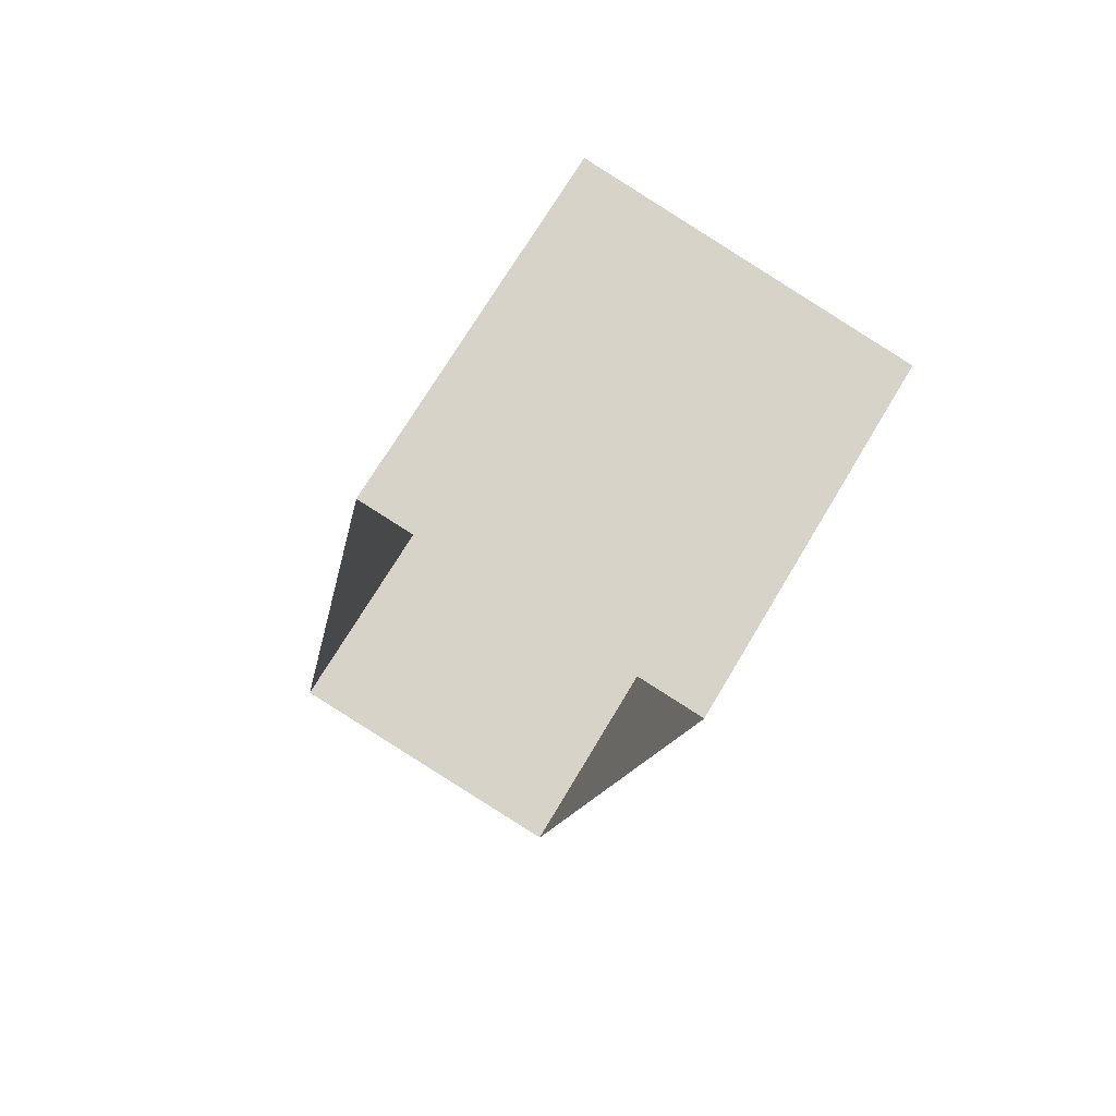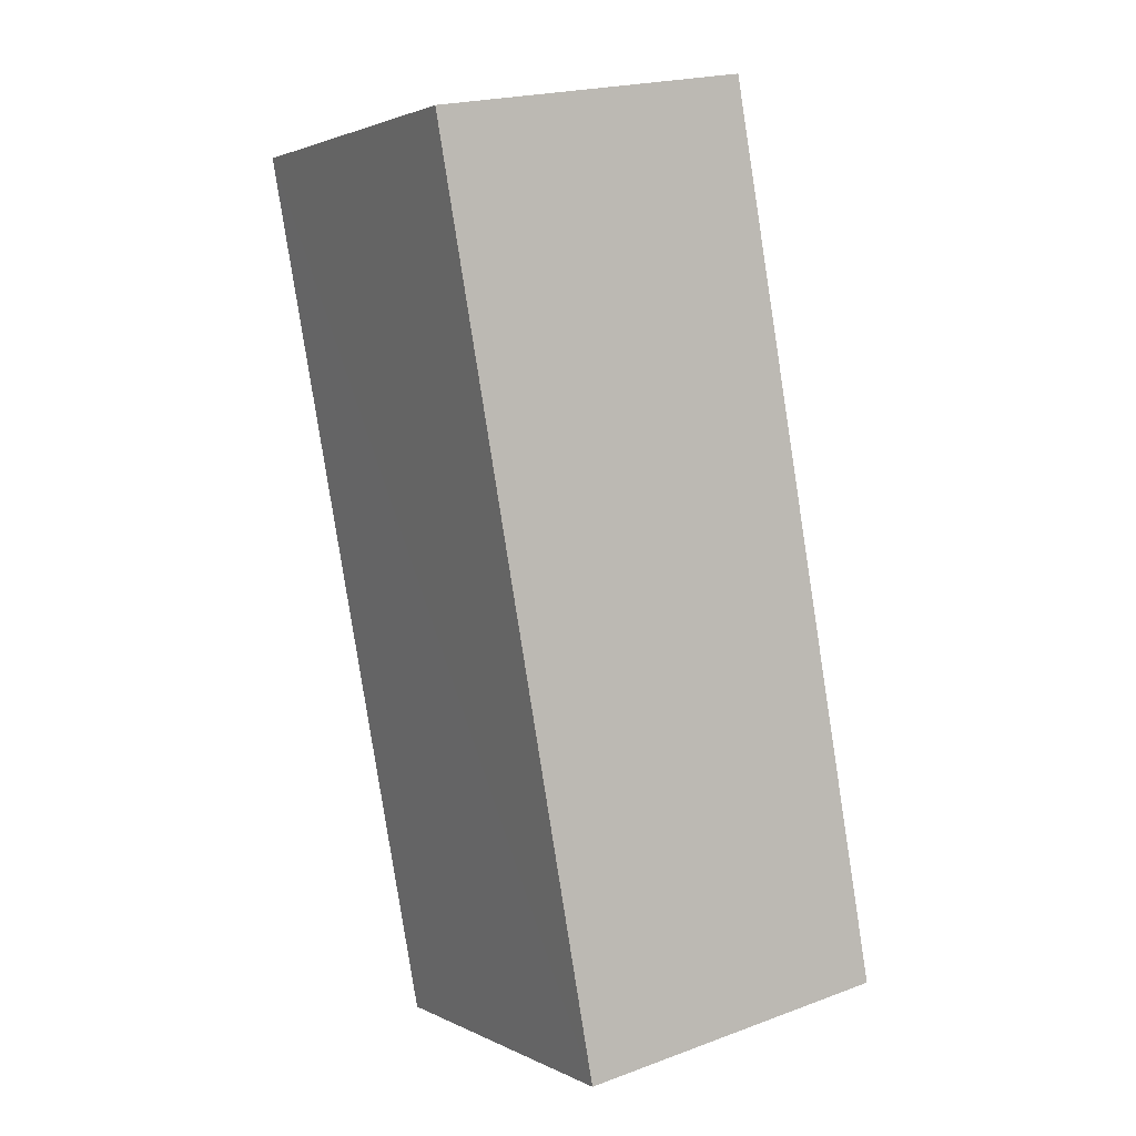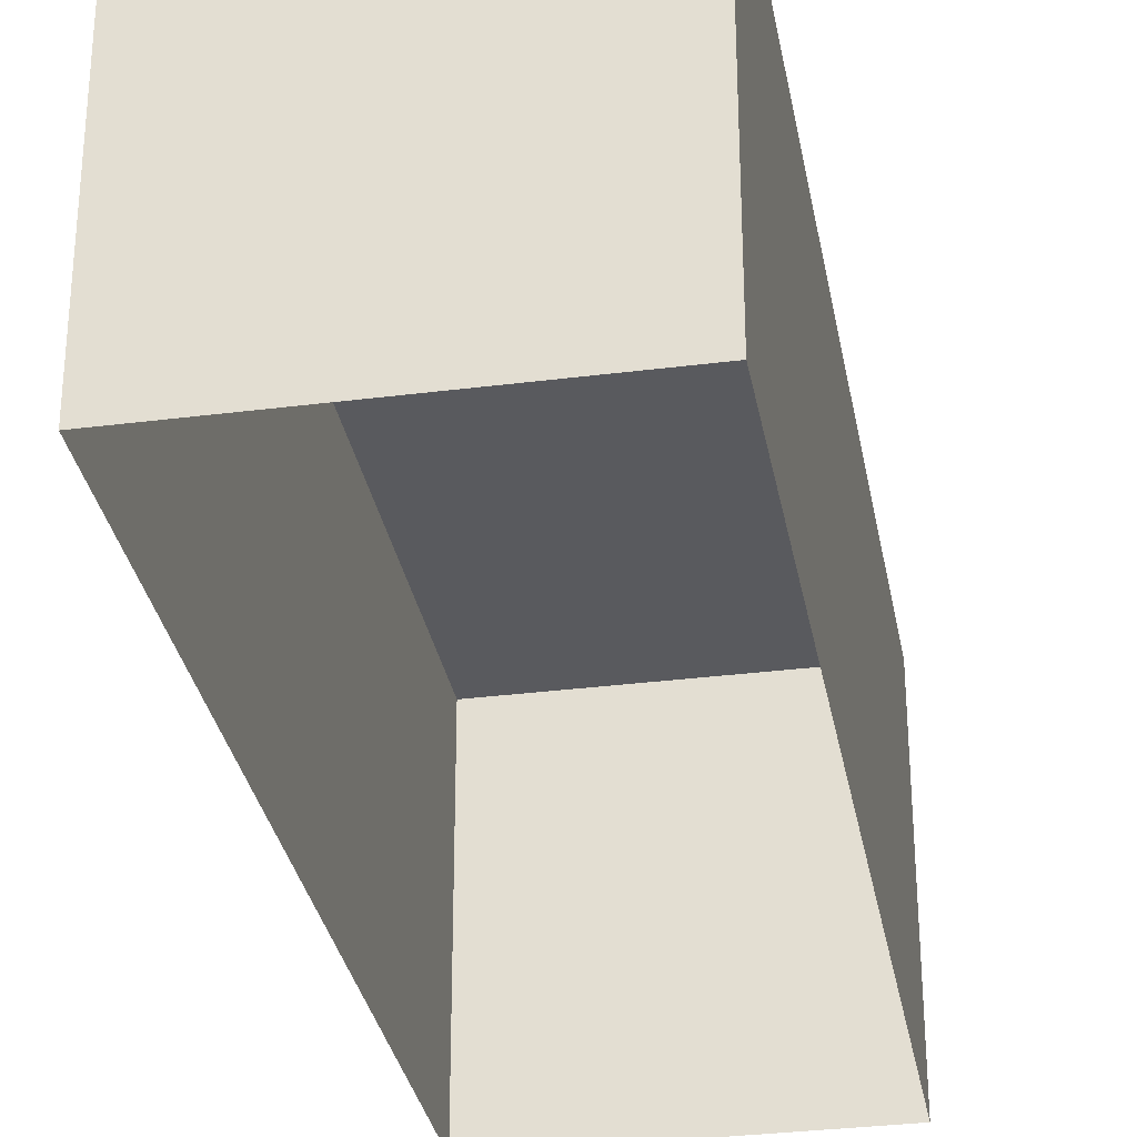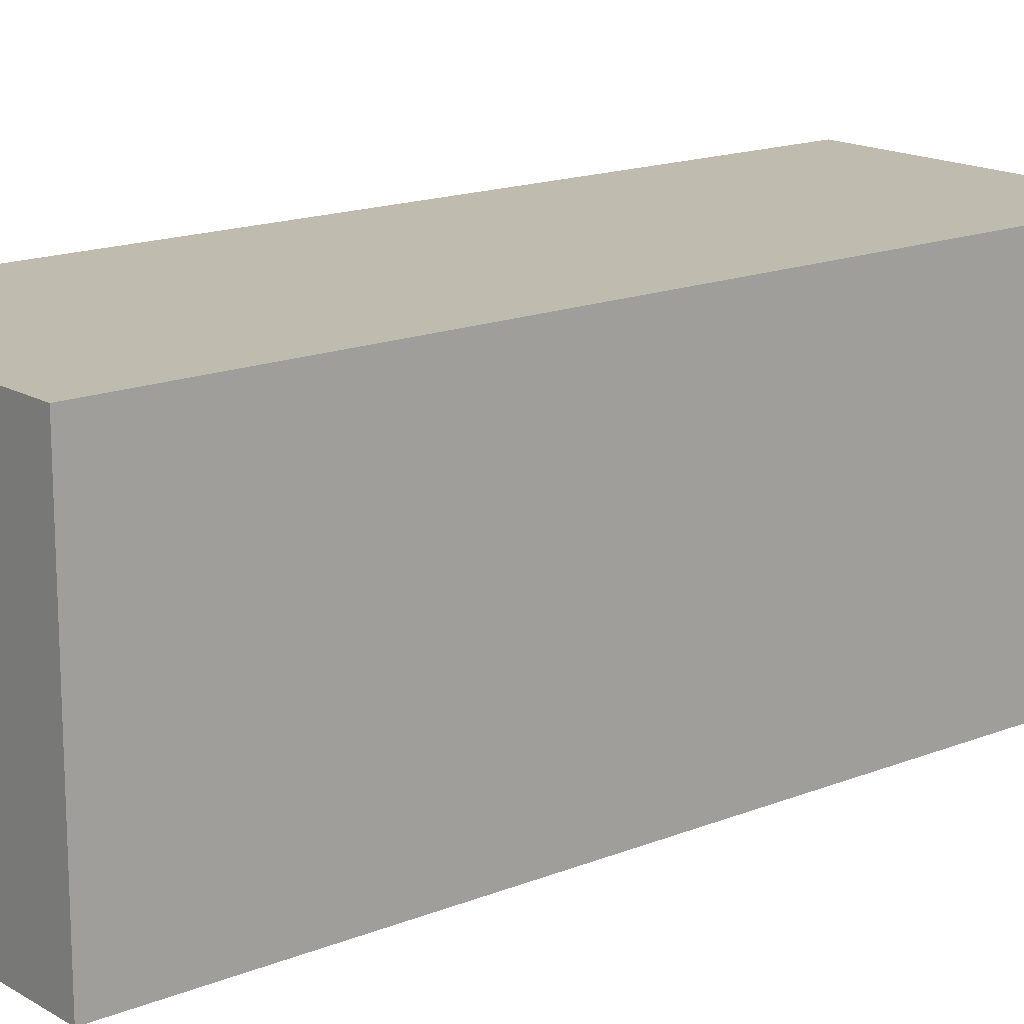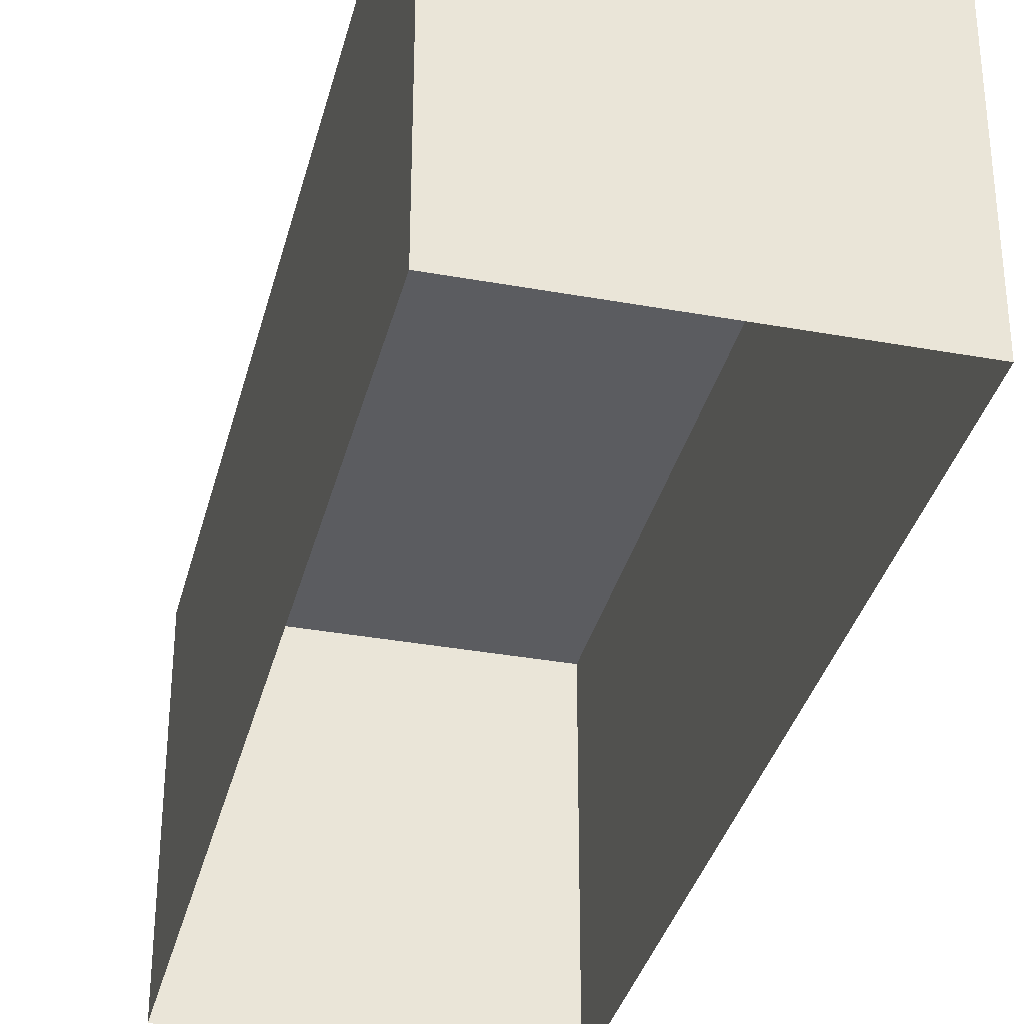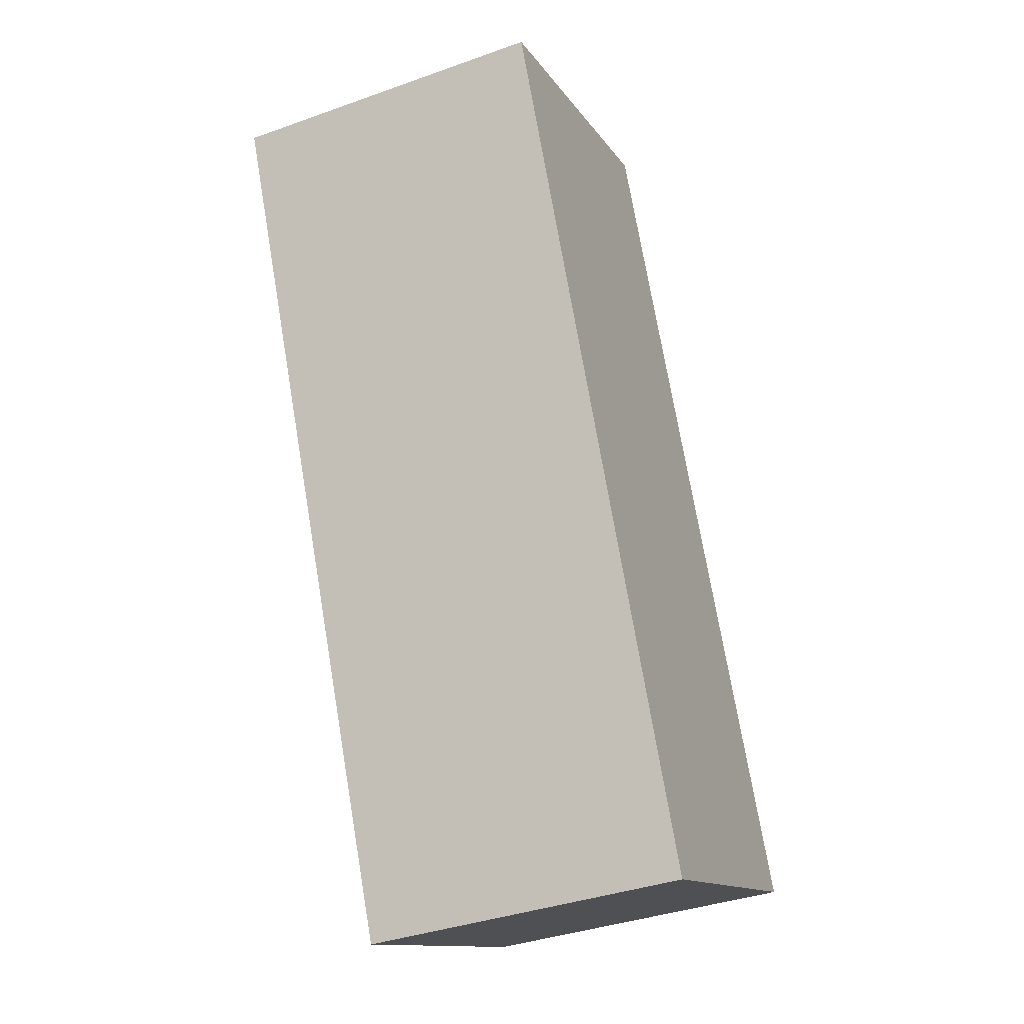
<metadata>
{"format":"obj","ext":"obj","renderer":"f3d","projection":"perspective","resolution":1024,"background":"white","views":[{"elev":71.1,"azim":-149.2,"up":"+Y"},{"elev":2.2,"azim":-30.9,"up":"+Y"},{"elev":-31.6,"azim":-159.5,"up":"+Z"},{"elev":16.1,"azim":-119.3,"up":"+Z"},{"elev":-34.6,"azim":-3.4,"up":"+Z"},{"elev":-13.1,"azim":21.4,"up":"+Y"}]}
</metadata>
<code>
v -9607 -3.655e+04 30.74
v -9600 -3.655e+04 30.74
v -9596 -3.657e+04 30.73
v -9603 -3.657e+04 30.73
v -9607 -3.655e+04 39.09
v -9603 -3.657e+04 39.08
v -9596 -3.657e+04 39.07
v -9600 -3.655e+04 39.08
f 1 2 3
f 4 1 3
f 5 6 7
f 8 5 7
f 7 4 3
f 7 6 4
f 6 1 4
f 6 5 1
f 8 2 1
f 5 8 1
f 7 3 2
f 8 7 2

</code>
